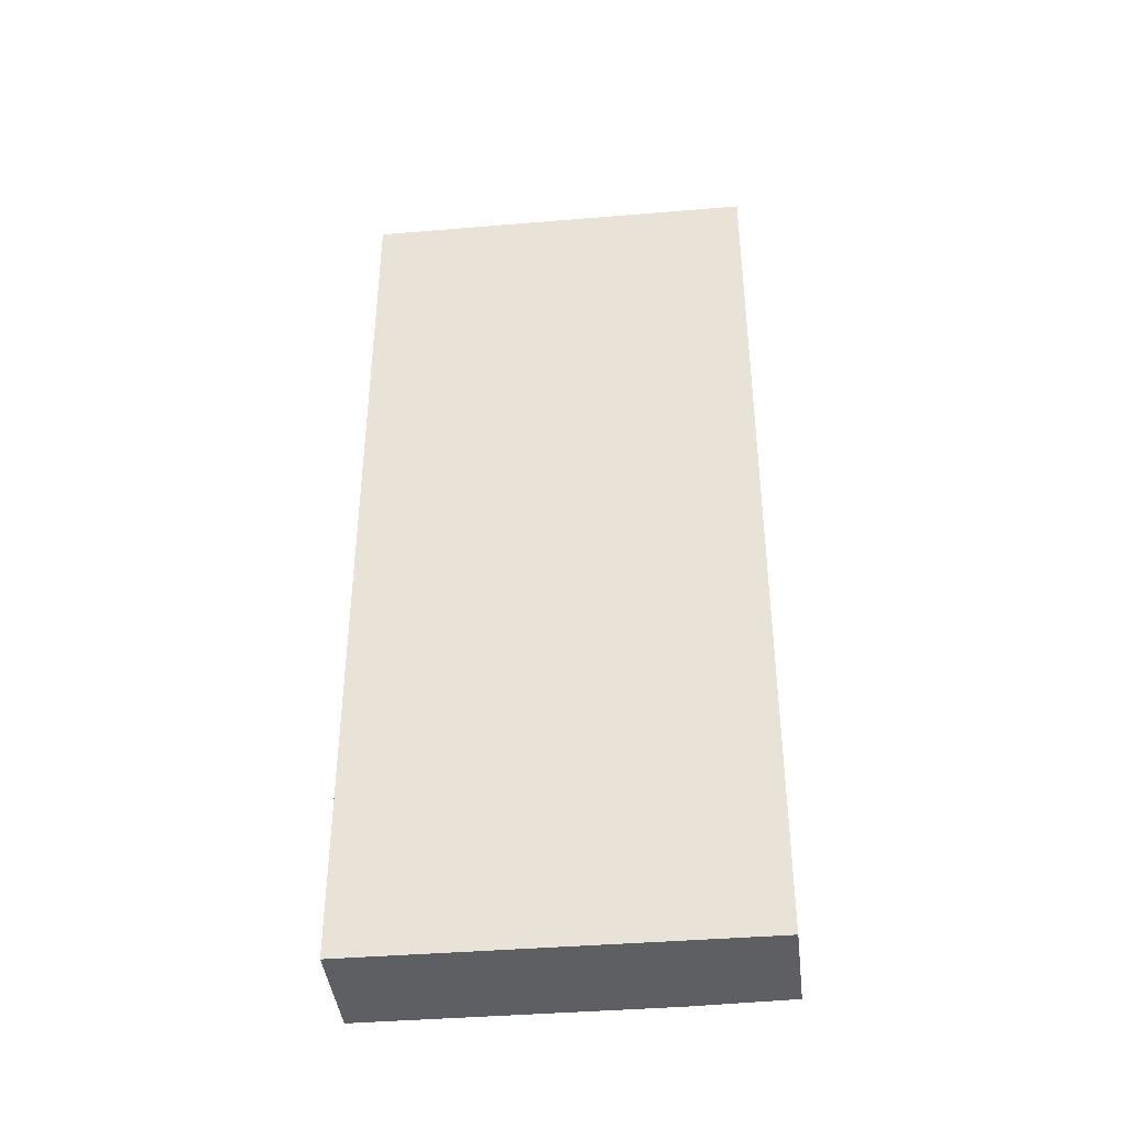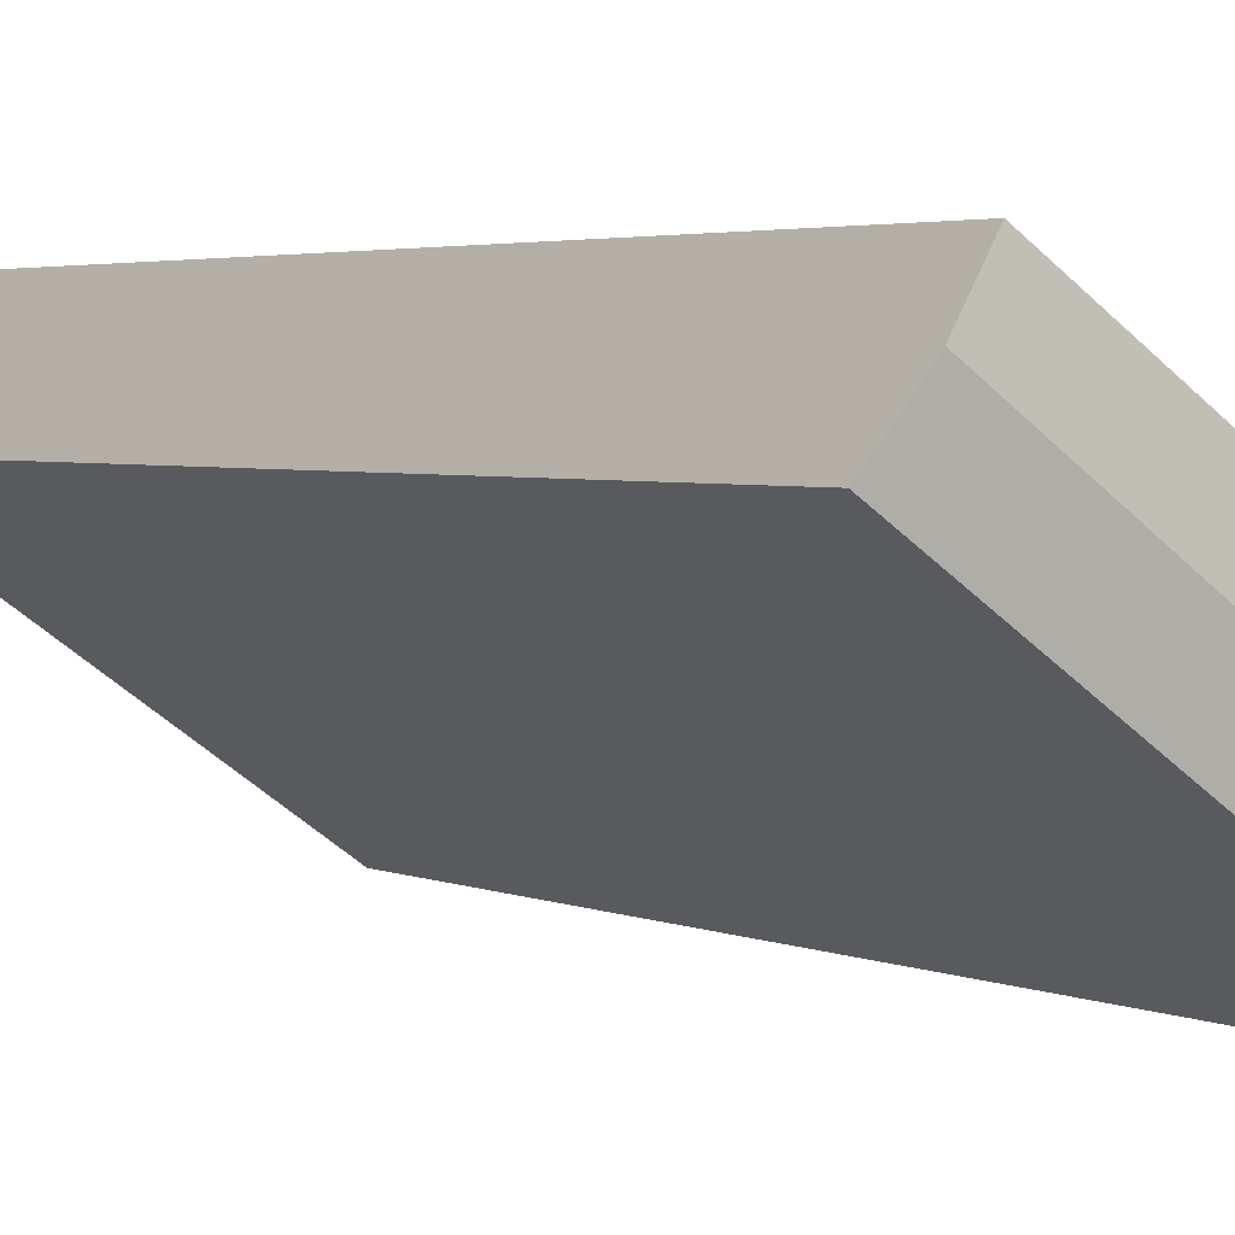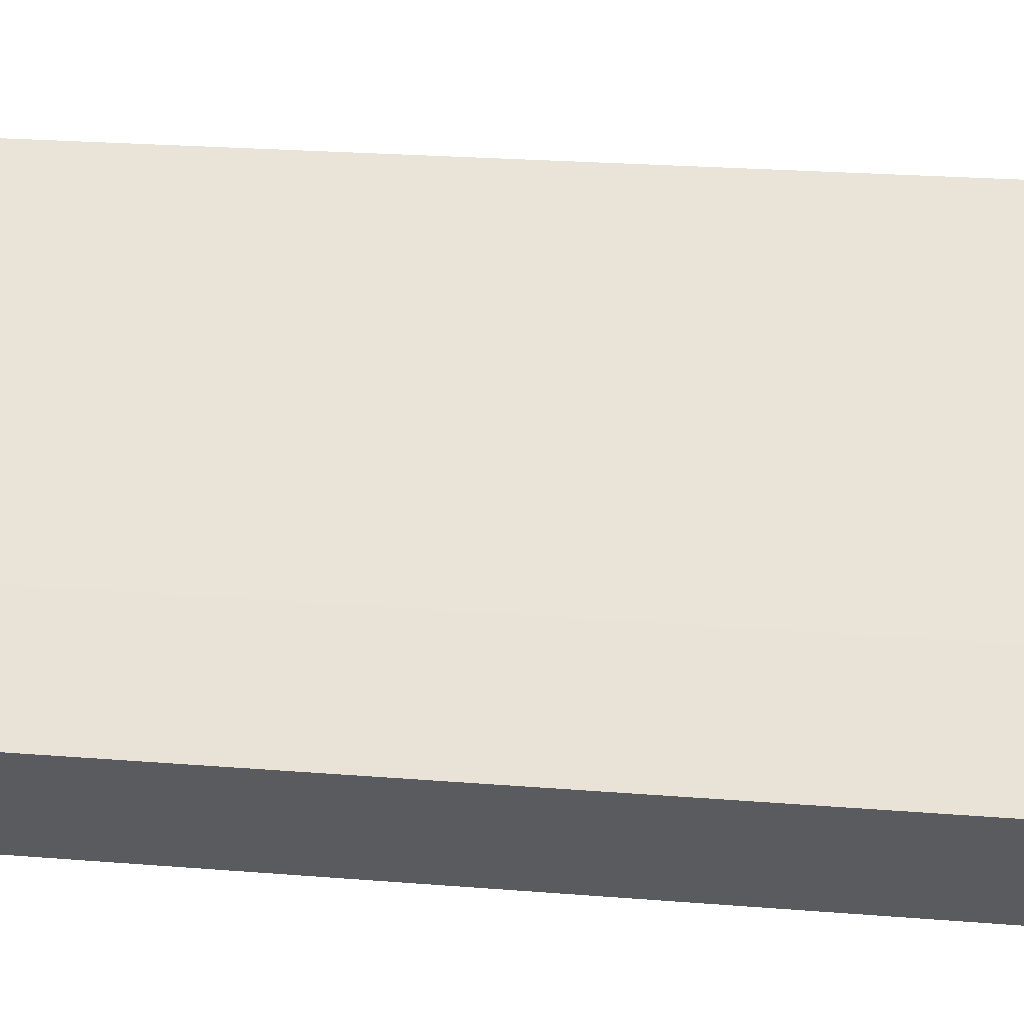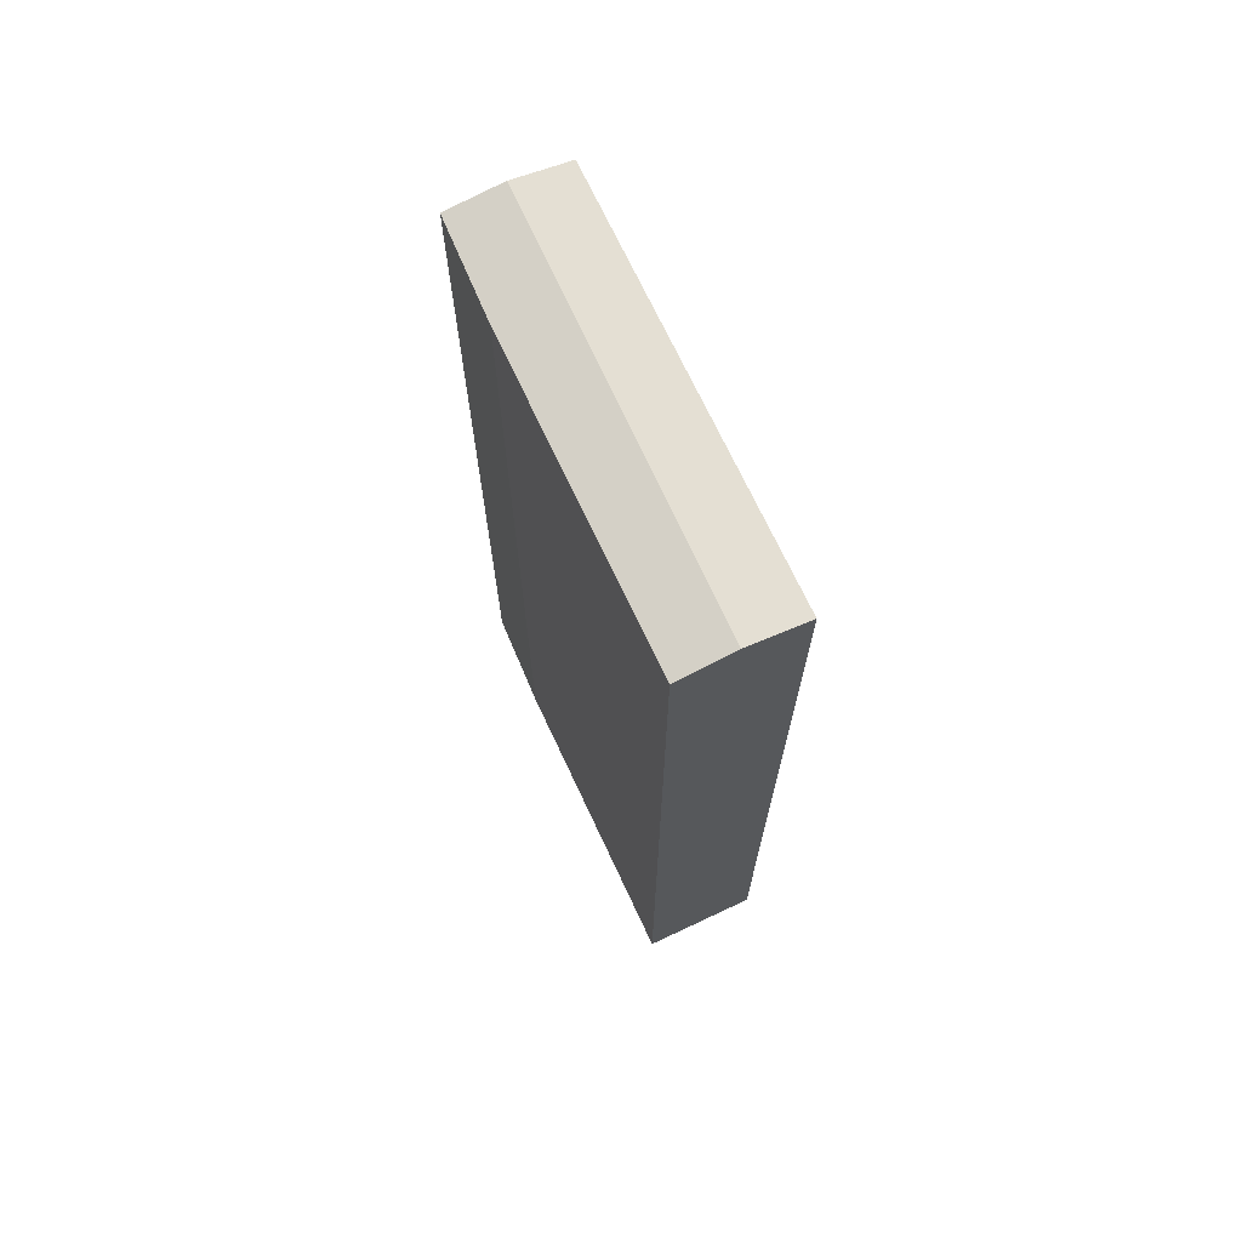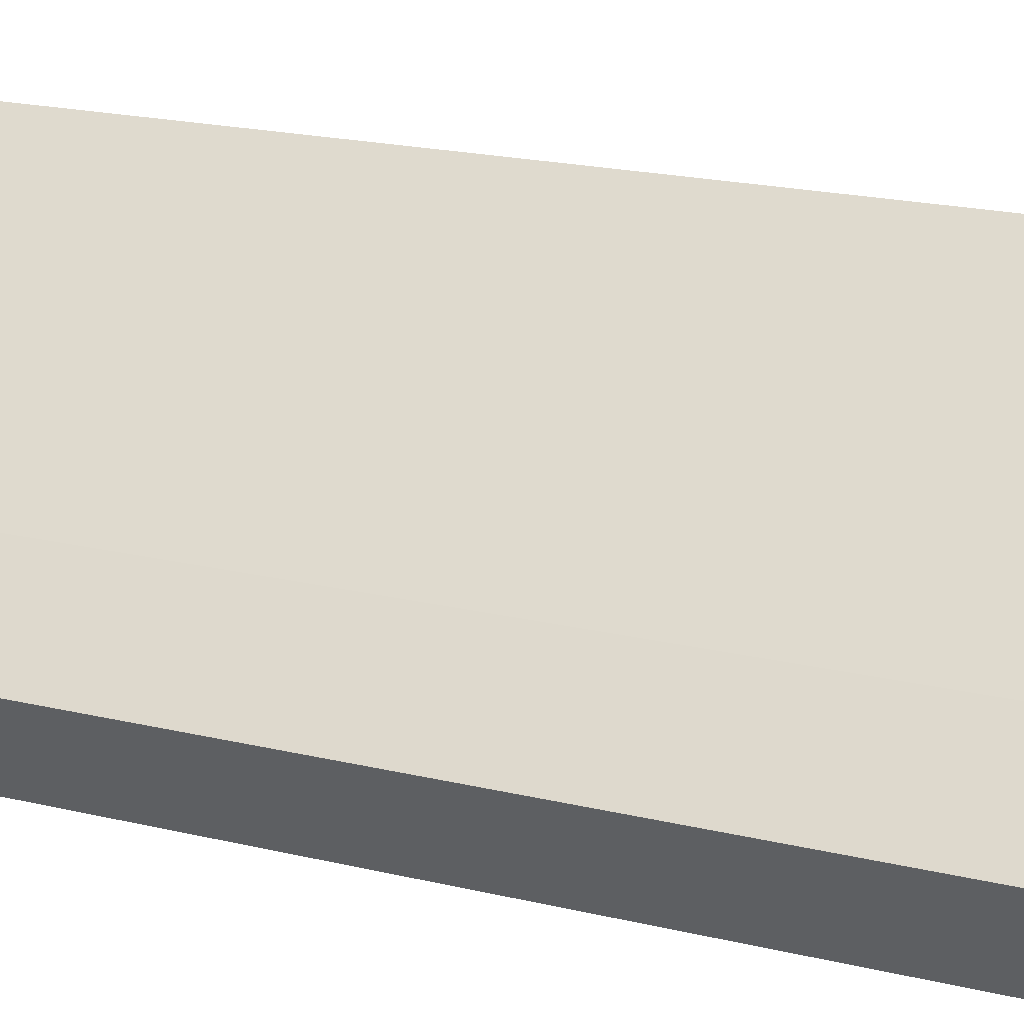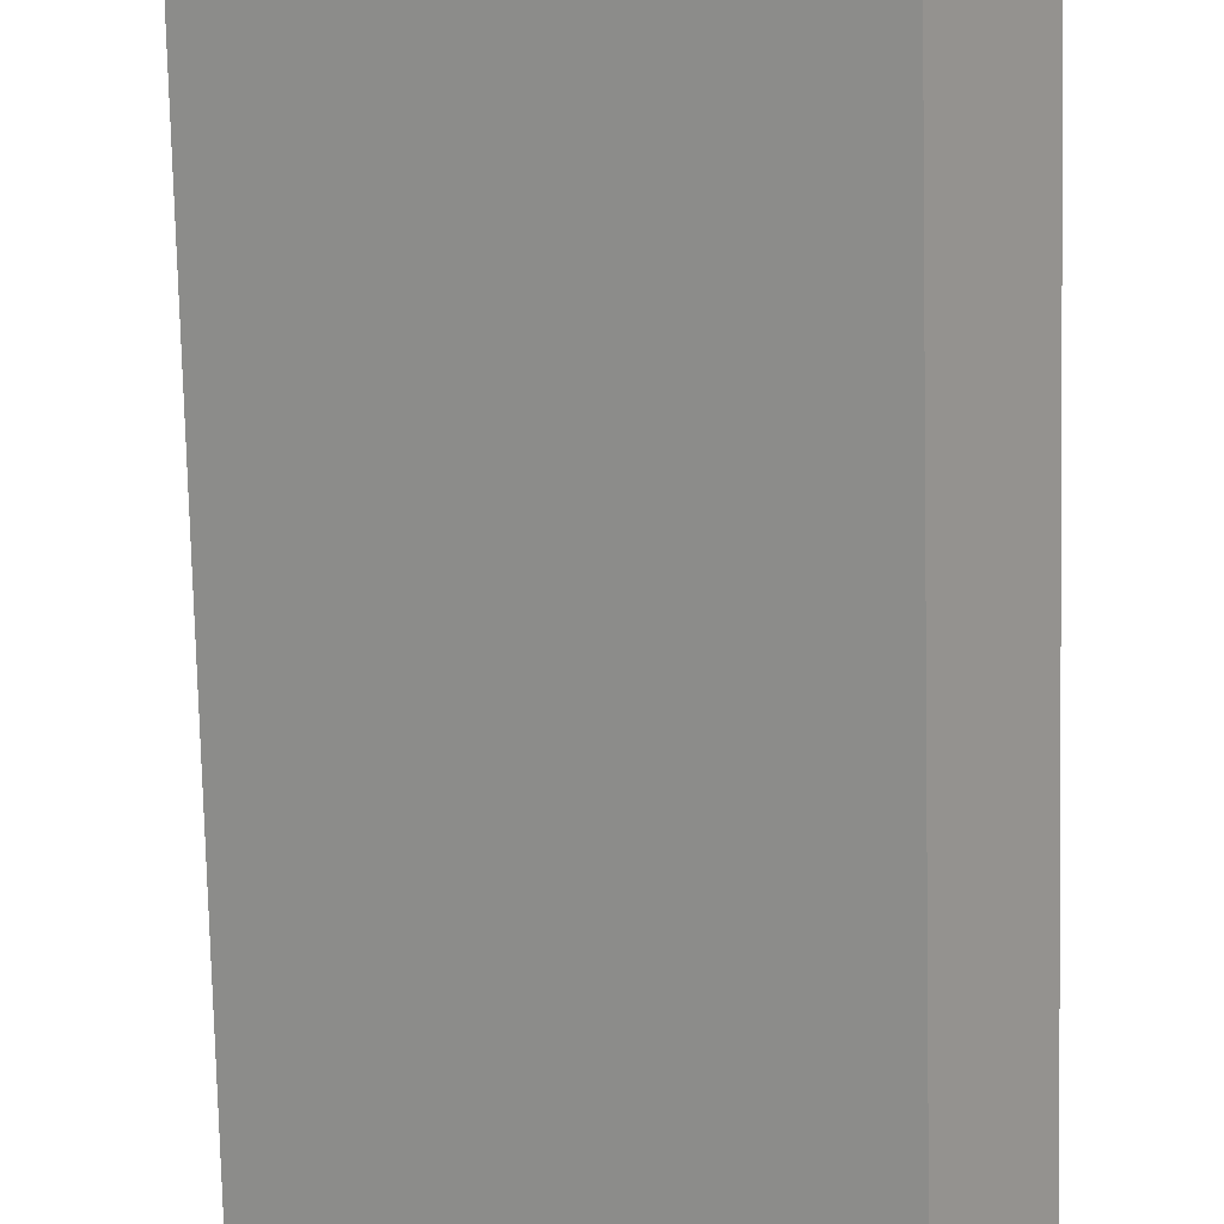
<metadata>
{"format":"obj","ext":"obj","renderer":"f3d","projection":"perspective","resolution":1024,"background":"white","views":[{"elev":-40.4,"azim":150.6,"up":"+Y"},{"elev":2.9,"azim":147.8,"up":"+Z"},{"elev":19.9,"azim":-80.9,"up":"+Z"},{"elev":70.9,"azim":29.7,"up":"+Y"},{"elev":18.6,"azim":-64.5,"up":"+Z"},{"elev":-74.8,"azim":-178.7,"up":"+Z"}]}
</metadata>
<code>
v  0.793 23.2 -1.088
v  8.108 23 5.83
v  8.881 23.2 4.728
v  1.965 22.99 1.495
v  0 23 1.408e-15
v  9.724 22.98 3.527
v  4.69 22.99 -0.025
v  4.341 22.99 -0.271
v  1.604 23 -2.202
v  1.604 1.348e-16 -2.202
v  0 0 0
v  0.793 6.662e-17 -1.088
v  1.965 -9.154e-17 1.495
v  8.108 -3.57e-16 5.83
v  9.724 -2.16e-16 3.527
v  8.881 -2.895e-16 4.728
v  4.69 1.531e-18 -0.025
v  4.341 1.659e-17 -0.271
g defaultobject
f 1 2 3
f 2 1 4
f 4 1 5
f 6 1 3
f 1 6 7
f 1 7 8
f 1 8 9
f 9 5 1
f 5 9 10
f 5 10 11
f 11 10 12
f 11 4 5
f 4 11 13
f 4 14 2
f 14 4 13
f 2 6 3
f 6 2 14
f 6 14 15
f 15 14 16
f 8 10 9
f 10 8 7
f 10 7 6
f 10 6 17
f 17 6 15
f 10 17 18
f 13 16 14
f 16 13 15
f 15 13 17
f 17 13 11
f 17 11 18
f 18 11 12
f 18 12 10

</code>
